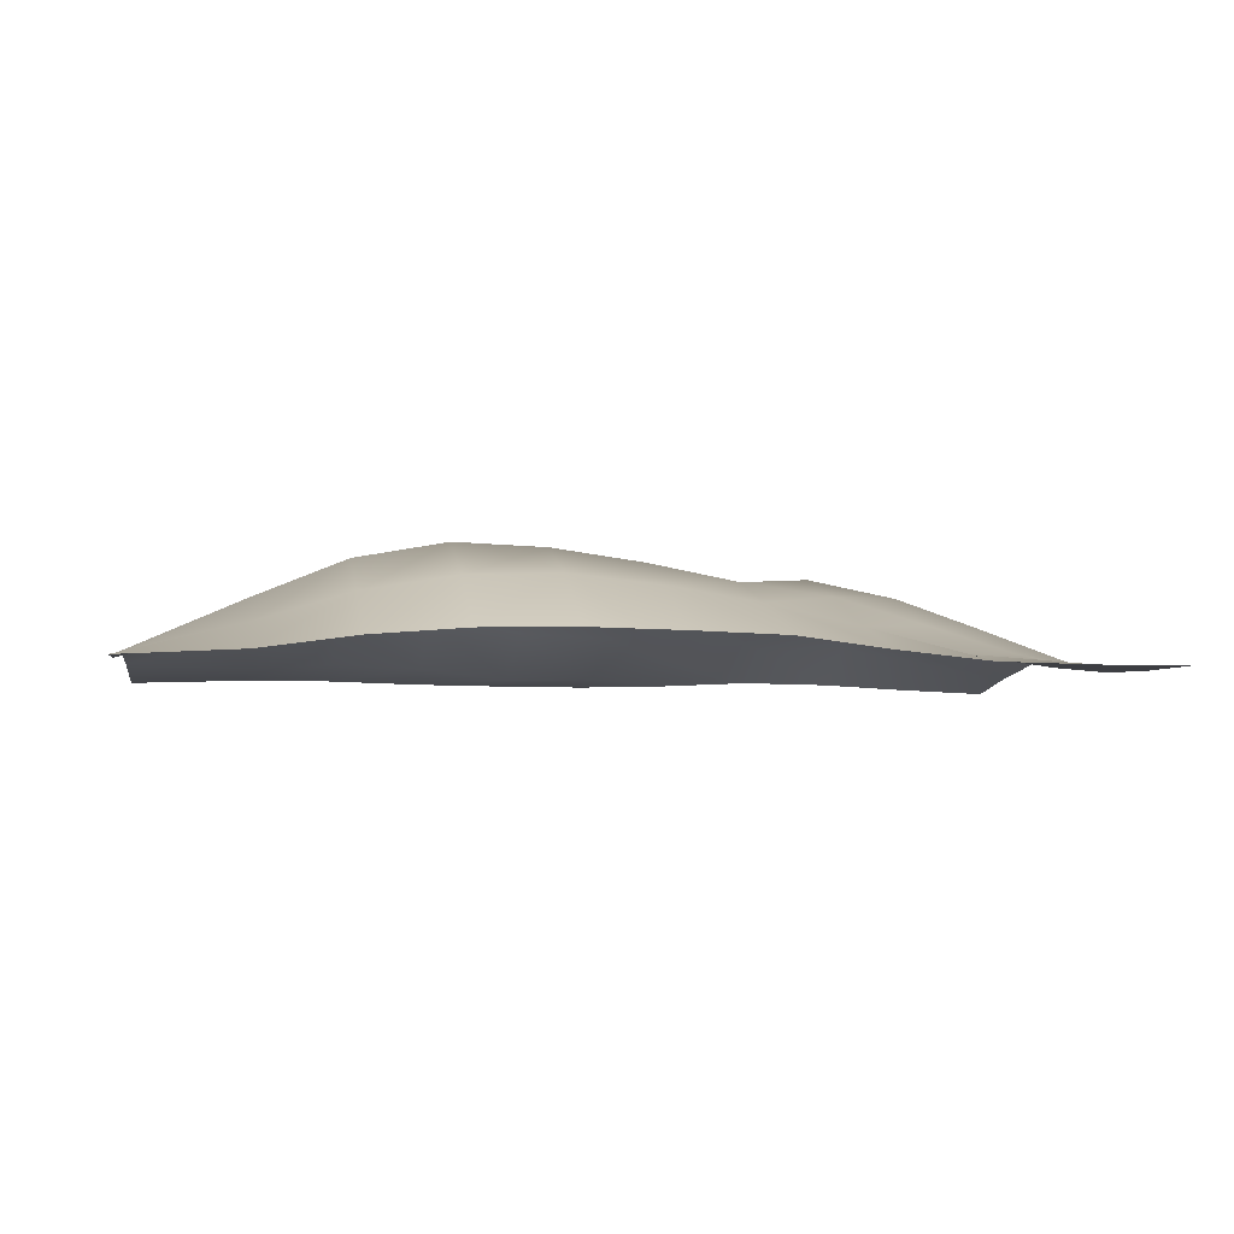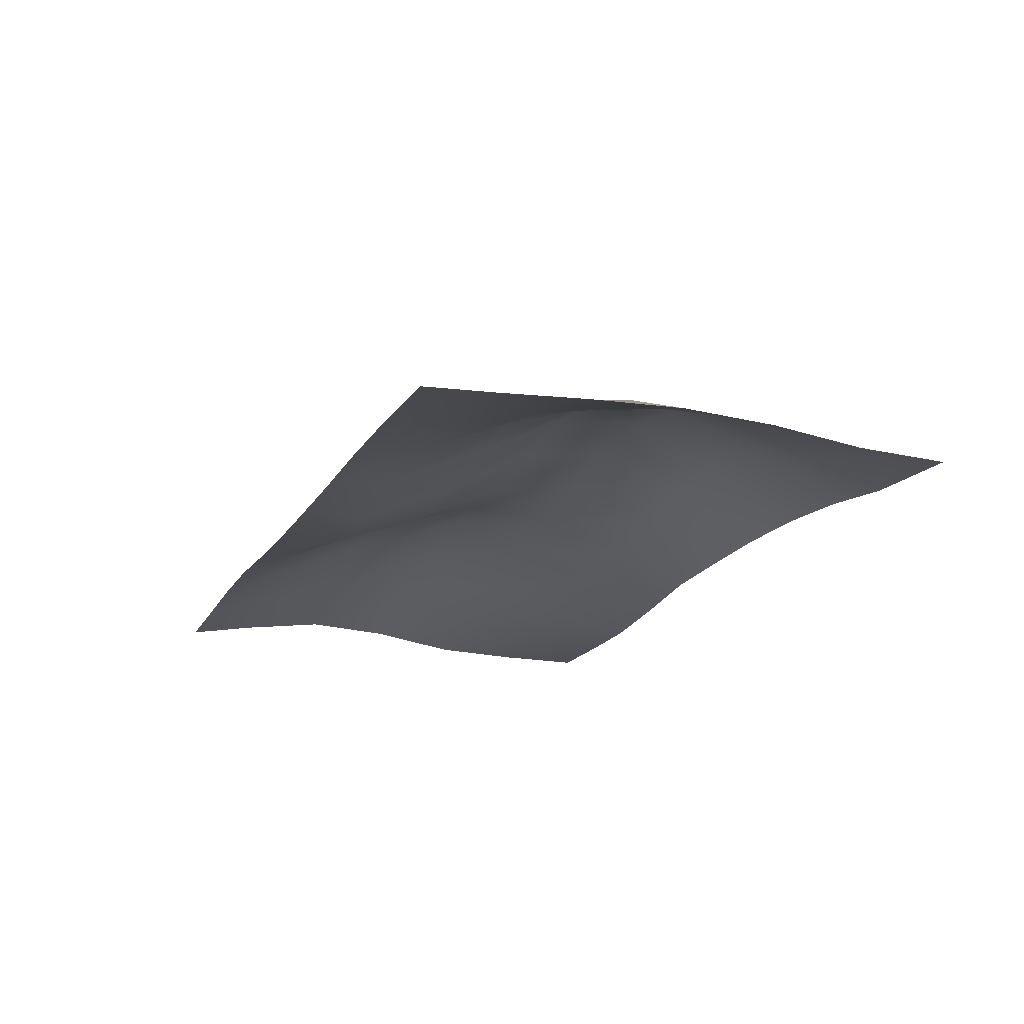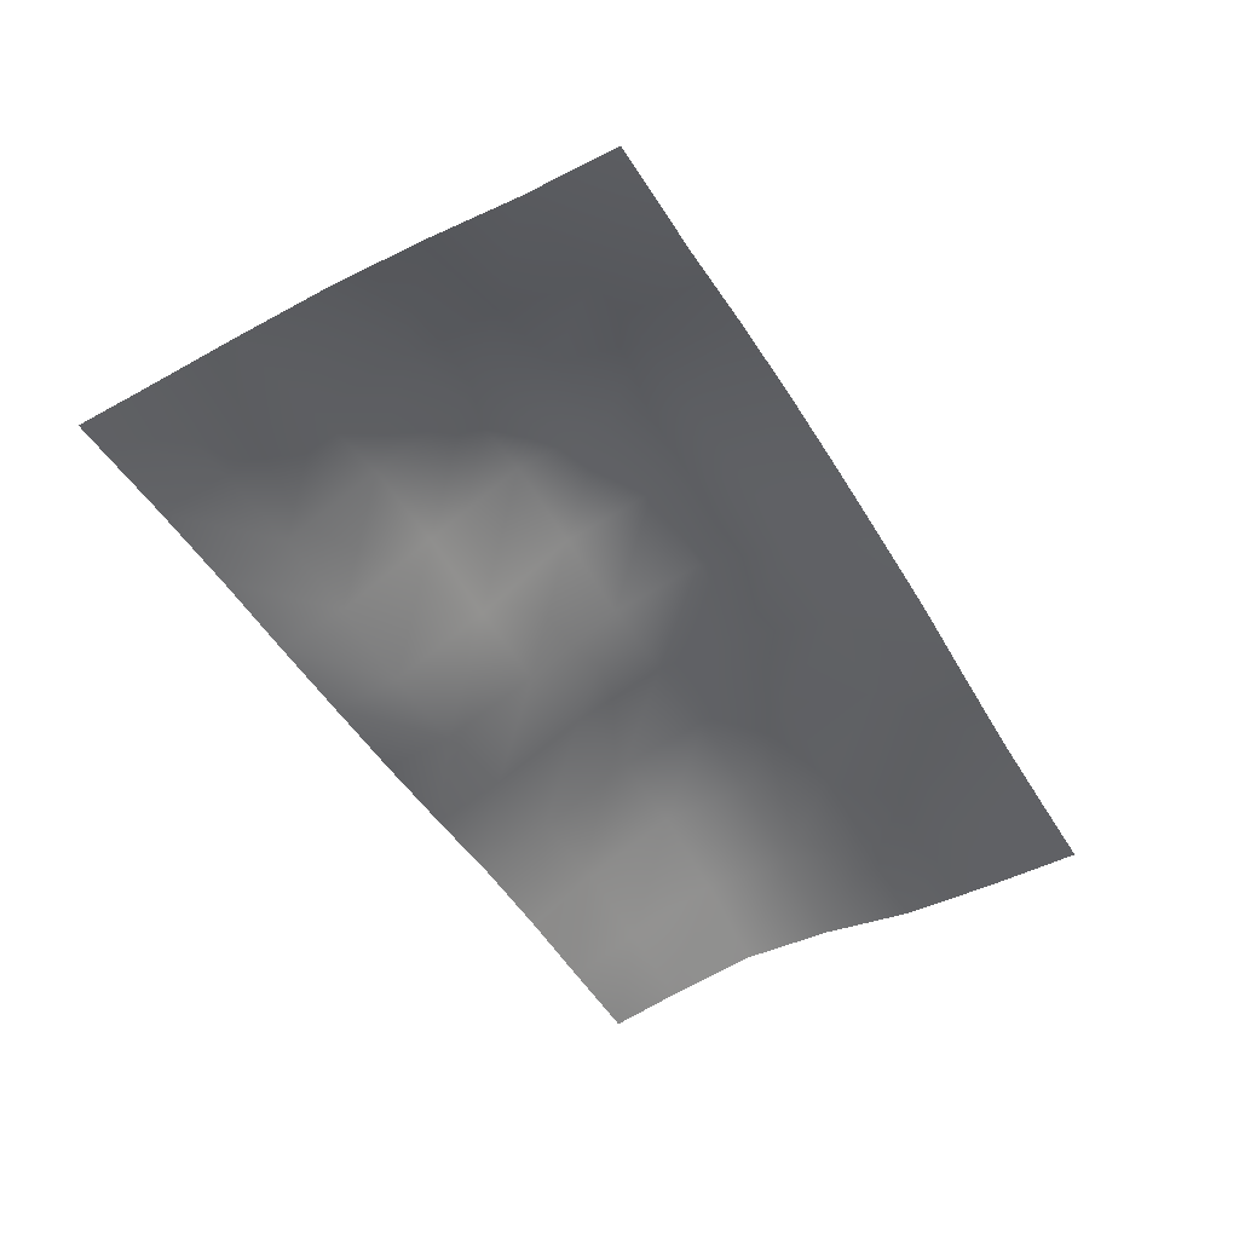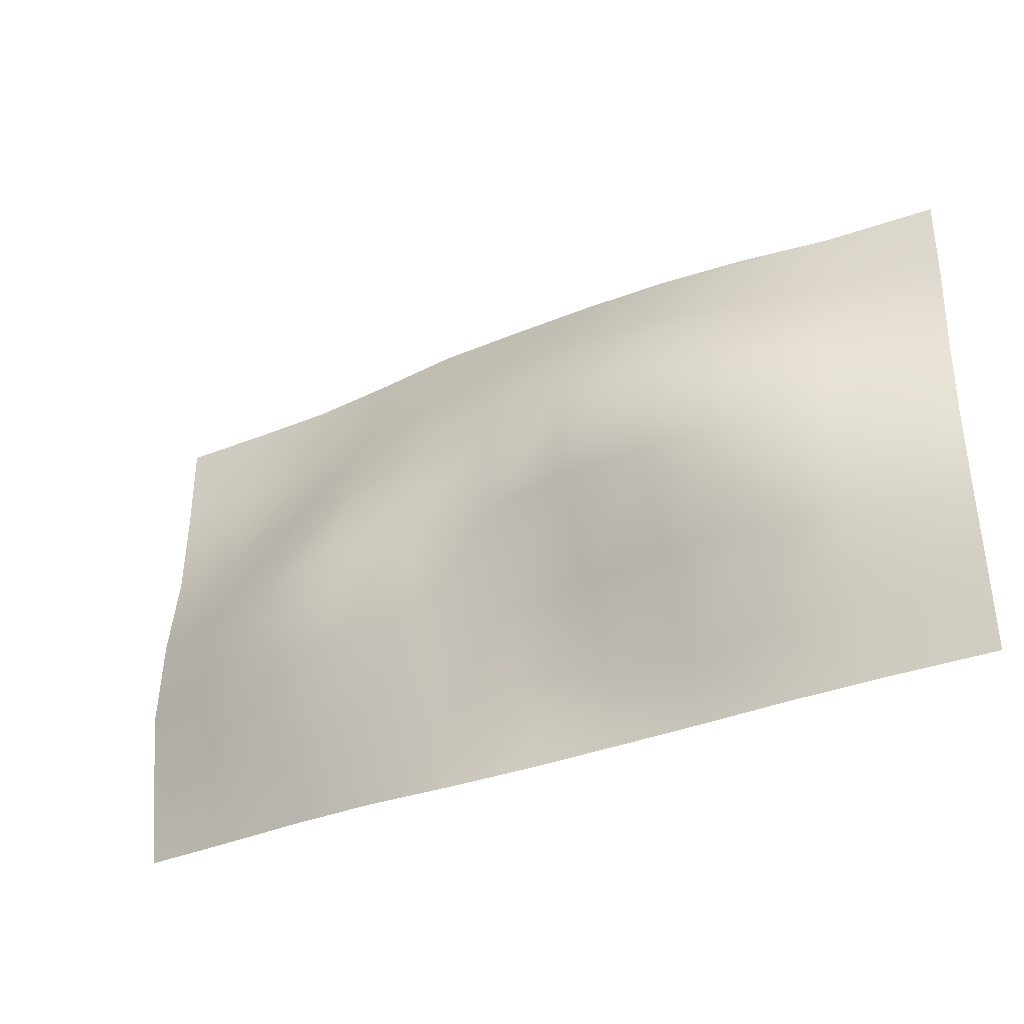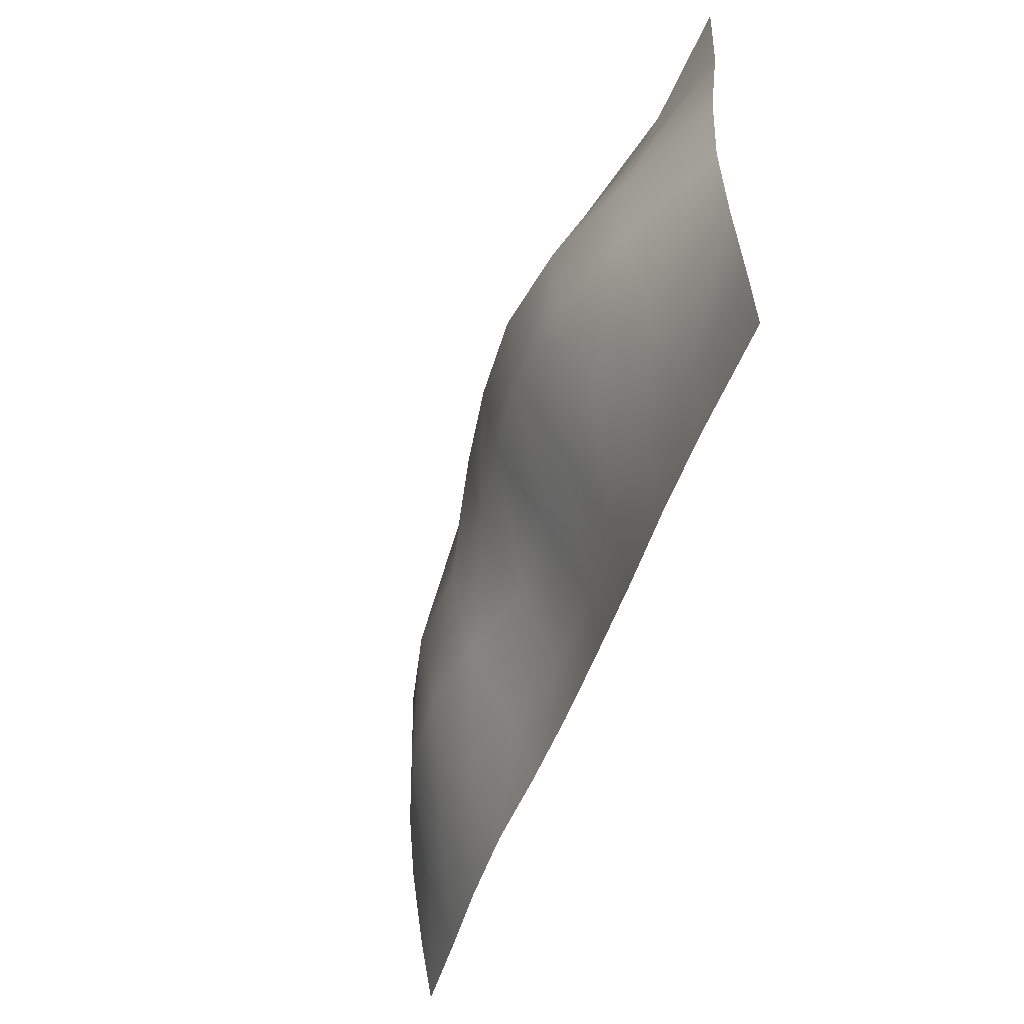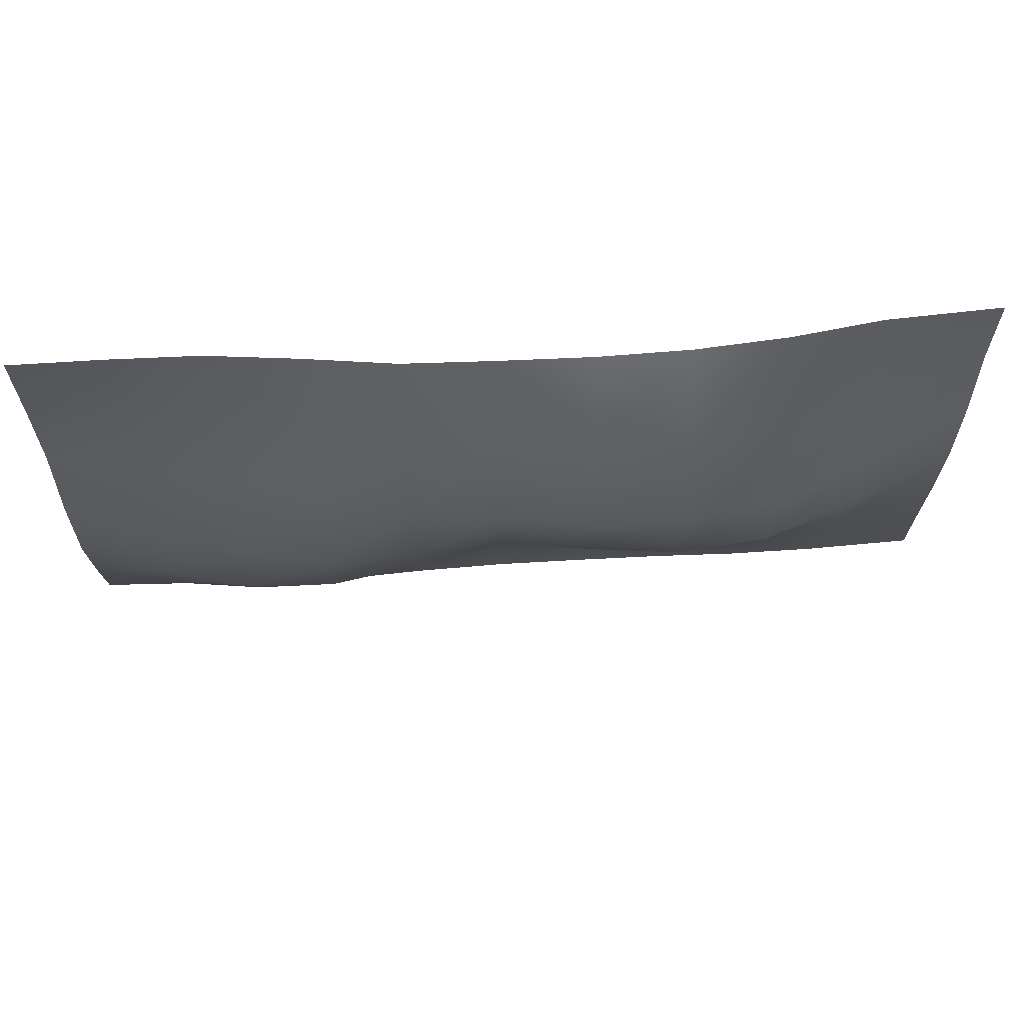
<metadata>
{"format":"obj","ext":"obj","renderer":"f3d","projection":"perspective","resolution":1024,"background":"white","views":[{"elev":-4.3,"azim":169.4,"up":"+Z"},{"elev":-17.8,"azim":68.5,"up":"+Z"},{"elev":-49.0,"azim":119.9,"up":"+Z"},{"elev":-35.1,"azim":27.9,"up":"+Y"},{"elev":-49.8,"azim":71.8,"up":"+Y"},{"elev":65.4,"azim":-3.8,"up":"+Y"}]}
</metadata>
<code>
g gold
v -0.1952 0.09138 0.1816
v -0.2425 0.09138 0.1807
v -0.2425 0.1401 0.1807
v -0.1952 0.1401 0.1807
v -0.2425 0.04264 0.1822
v -0.1478 0.09138 0.1881
v -0.1478 0.1401 0.1817
v -0.1952 0.04264 0.1909
v -0.2425 -0.006092 0.1896
v -0.1005 0.09138 0.2002
v -0.1005 0.1401 0.1865
v -0.1952 -0.006092 0.2061
v -0.2425 -0.05483 0.1921
v -0.1478 0.04264 0.2048
v -0.05322 0.09138 0.2107
v -0.05322 0.1401 0.1924
v -0.1952 -0.05483 0.208
v -0.2425 -0.1036 0.1852
v -0.1478 -0.006092 0.2218
v -0.1005 0.04264 0.2183
v -0.005914 0.09138 0.2181
v -0.005914 0.1401 0.1939
v 0.0414 0.1401 0.1949
v -0.1952 -0.1036 0.1939
v -0.2425 -0.1401 0.1785
v -0.1952 -0.1401 0.1804
v -0.05322 0.04264 0.2246
v -0.1005 -0.006092 0.231
v -0.1478 -0.05483 0.2207
v -0.1478 -0.1036 0.2014
v -0.1478 -0.1401 0.1829
v 0.0414 0.09138 0.2231
v 0.08871 0.1401 0.194
v -0.005914 0.04264 0.2335
v -0.05322 -0.006092 0.2277
v -0.1005 -0.05483 0.2227
v -0.1005 -0.1036 0.2002
v -0.1005 -0.1401 0.1837
v 0.08871 0.09138 0.2213
v 0.136 0.1401 0.1903
v 0.0414 0.04264 0.2399
v -0.005914 -0.006092 0.2254
v -0.05322 -0.05483 0.2143
v -0.05322 -0.1036 0.1922
v -0.05322 -0.1401 0.1815
v 0.136 0.09138 0.2134
v 0.1833 0.1401 0.1838
v 0.08871 0.04264 0.2416
v 0.0414 -0.006092 0.232
v -0.005914 -0.05483 0.2023
v -0.005914 -0.1036 0.1835
v -0.005914 -0.1401 0.1805
v 0.0414 -0.1401 0.1807
v 0.1833 0.09138 0.1987
v 0.2425 0.1401 0.1807
v 0.2425 0.09138 0.182
v 0.136 0.04264 0.2329
v 0.1833 0.04264 0.2134
v 0.2425 0.04264 0.1873
v 0.08871 -0.006092 0.2371
v 0.0414 -0.05483 0.2048
v 0.0414 -0.1036 0.1826
v 0.08871 -0.1401 0.1814
v 0.1833 -0.006092 0.215
v 0.2425 -0.006092 0.1893
v 0.136 -0.006092 0.2322
v 0.08871 -0.05483 0.2123
v 0.08871 -0.1036 0.1881
v 0.136 -0.1401 0.1828
v 0.136 -0.05483 0.2125
v 0.1833 -0.05483 0.202
v 0.2425 -0.05483 0.1869
v 0.136 -0.1036 0.1901
v 0.1833 -0.1401 0.1828
v 0.1833 -0.1036 0.1874
v 0.2425 -0.1036 0.1833
v 0.2425 -0.1401 0.181
g gold_0
f 3 2 1
f 4 3 1
f 2 5 1
f 4 1 6
f 7 4 6
f 5 8 1
f 1 8 6
f 5 9 8
f 7 6 10
f 11 7 10
f 9 12 8
f 12 9 13
f 8 14 6
f 6 14 10
f 8 12 14
f 11 10 15
f 16 11 15
f 17 12 13
f 17 13 18
f 12 19 14
f 19 12 17
f 14 20 10
f 10 20 15
f 14 19 20
f 16 15 21
f 22 16 21
f 22 21 23
f 24 17 18
f 24 18 25
f 26 24 25
f 20 27 15
f 15 27 21
f 19 28 20
f 20 28 27
f 29 19 17
f 29 17 24
f 28 19 29
f 30 24 26
f 30 29 24
f 31 30 26
f 21 32 23
f 23 32 33
f 27 34 21
f 21 34 32
f 28 35 27
f 27 35 34
f 36 28 29
f 36 29 30
f 35 28 36
f 37 30 31
f 37 36 30
f 38 37 31
f 32 39 33
f 33 39 40
f 34 41 32
f 32 41 39
f 35 42 34
f 34 42 41
f 43 35 36
f 43 36 37
f 42 35 43
f 44 37 38
f 44 43 37
f 45 44 38
f 39 46 40
f 40 46 47
f 41 48 39
f 39 48 46
f 42 49 41
f 41 49 48
f 50 42 43
f 50 43 44
f 49 42 50
f 51 44 45
f 51 50 44
f 52 51 45
f 52 53 51
f 46 54 47
f 47 54 55
f 54 56 55
f 48 57 46
f 46 57 54
f 54 58 56
f 57 58 54
f 58 59 56
f 49 60 48
f 48 60 57
f 61 49 50
f 61 50 51
f 60 49 61
f 53 62 51
f 62 61 51
f 53 63 62
f 58 64 59
f 64 65 59
f 57 66 58
f 60 66 57
f 66 64 58
f 67 60 61
f 67 61 62
f 66 60 67
f 63 68 62
f 68 67 62
f 63 69 68
f 70 66 67
f 64 66 70
f 70 67 68
f 65 64 71
f 71 64 70
f 72 65 71
f 69 73 68
f 73 70 68
f 71 70 73
f 69 74 73
f 72 71 75
f 75 71 73
f 74 75 73
f 76 72 75
f 74 77 75
f 77 76 75

</code>
